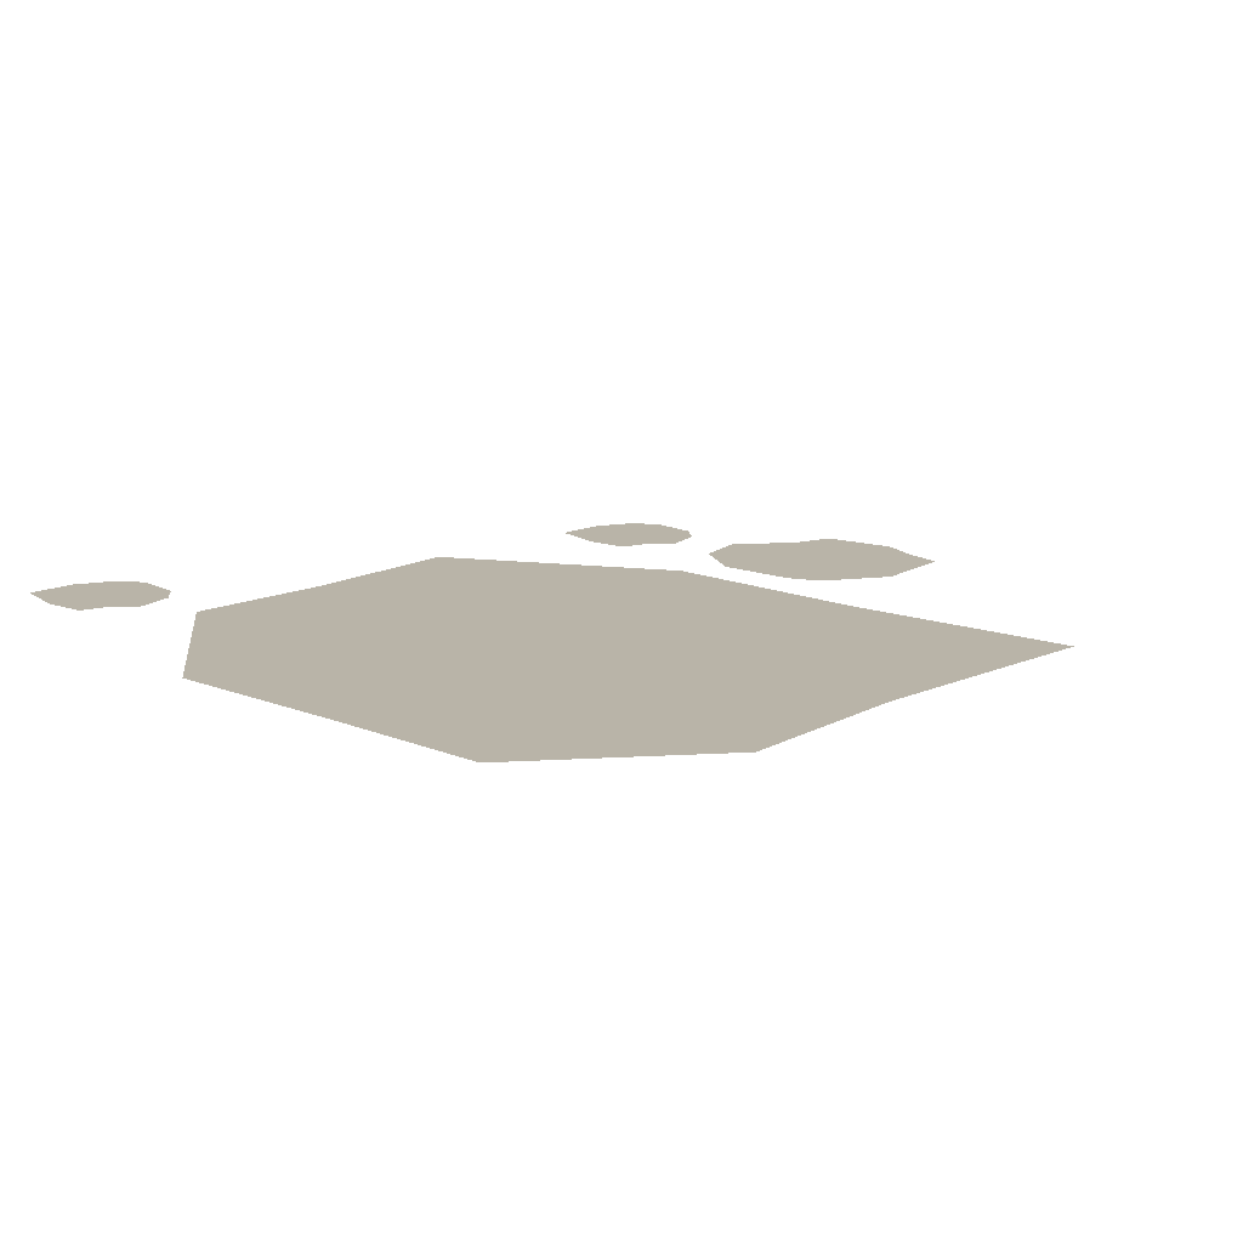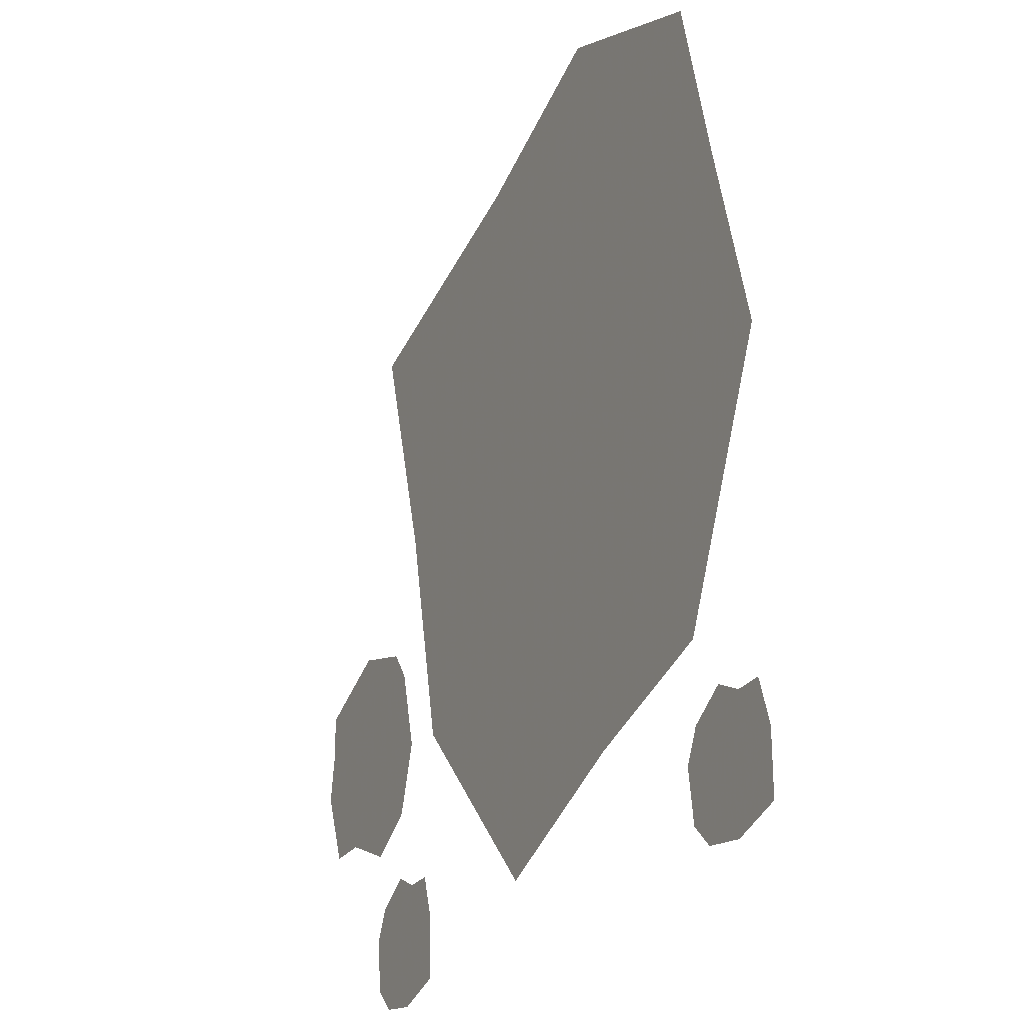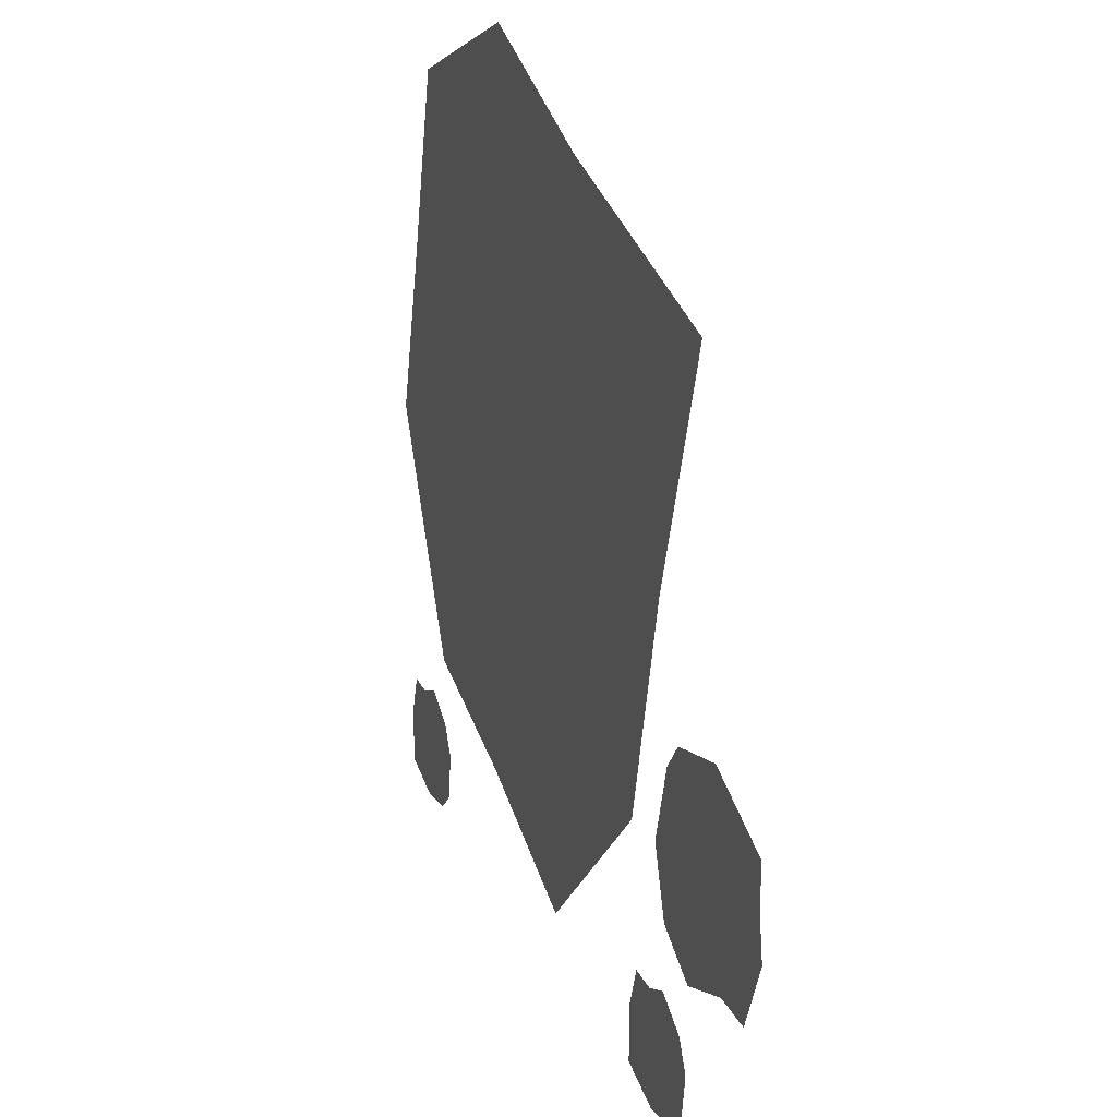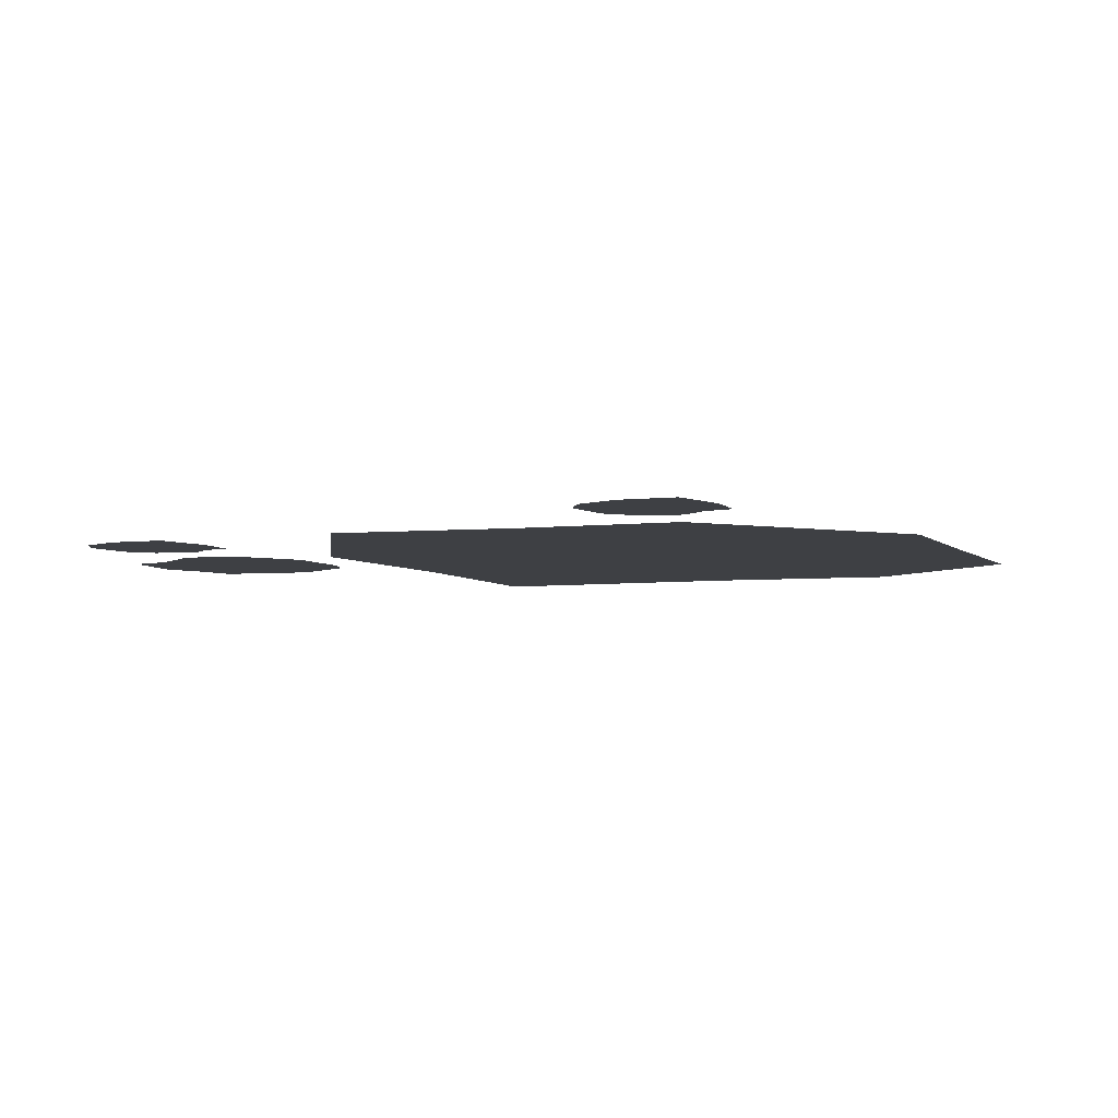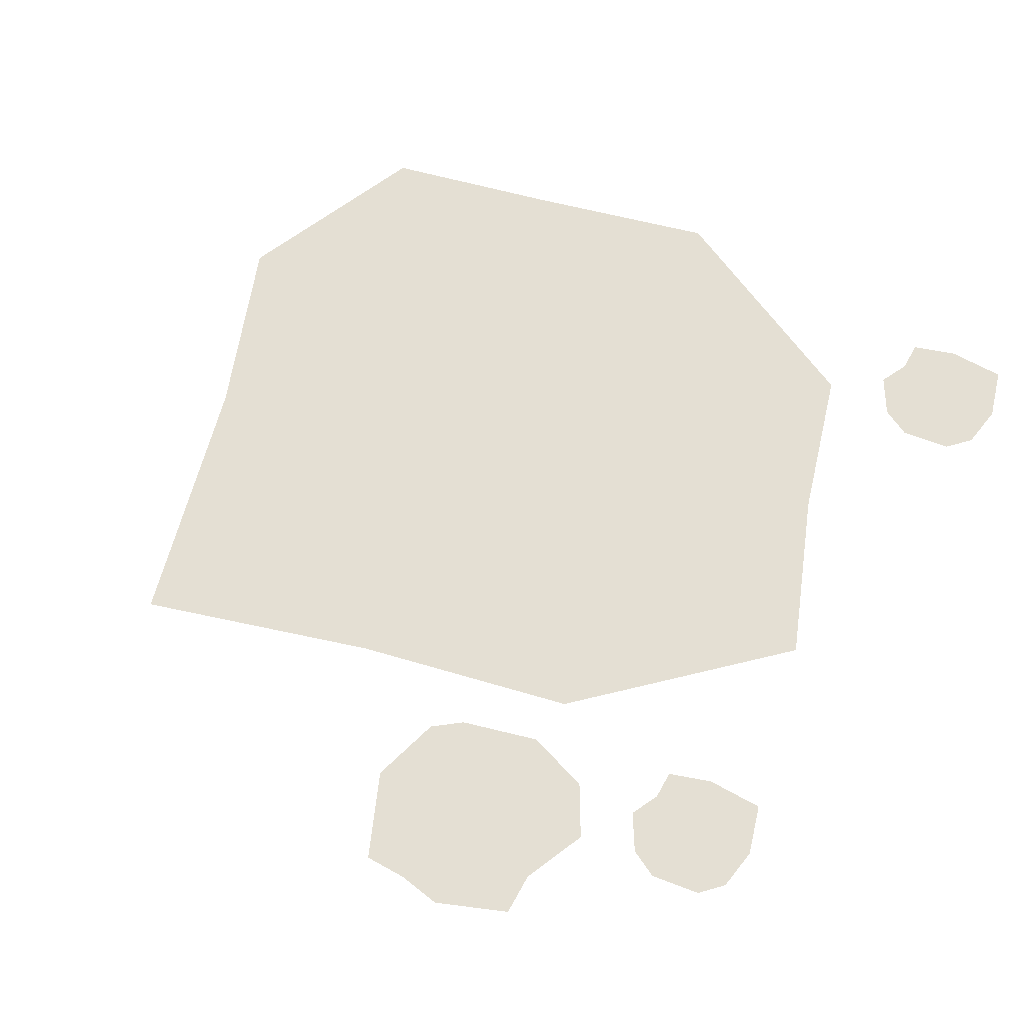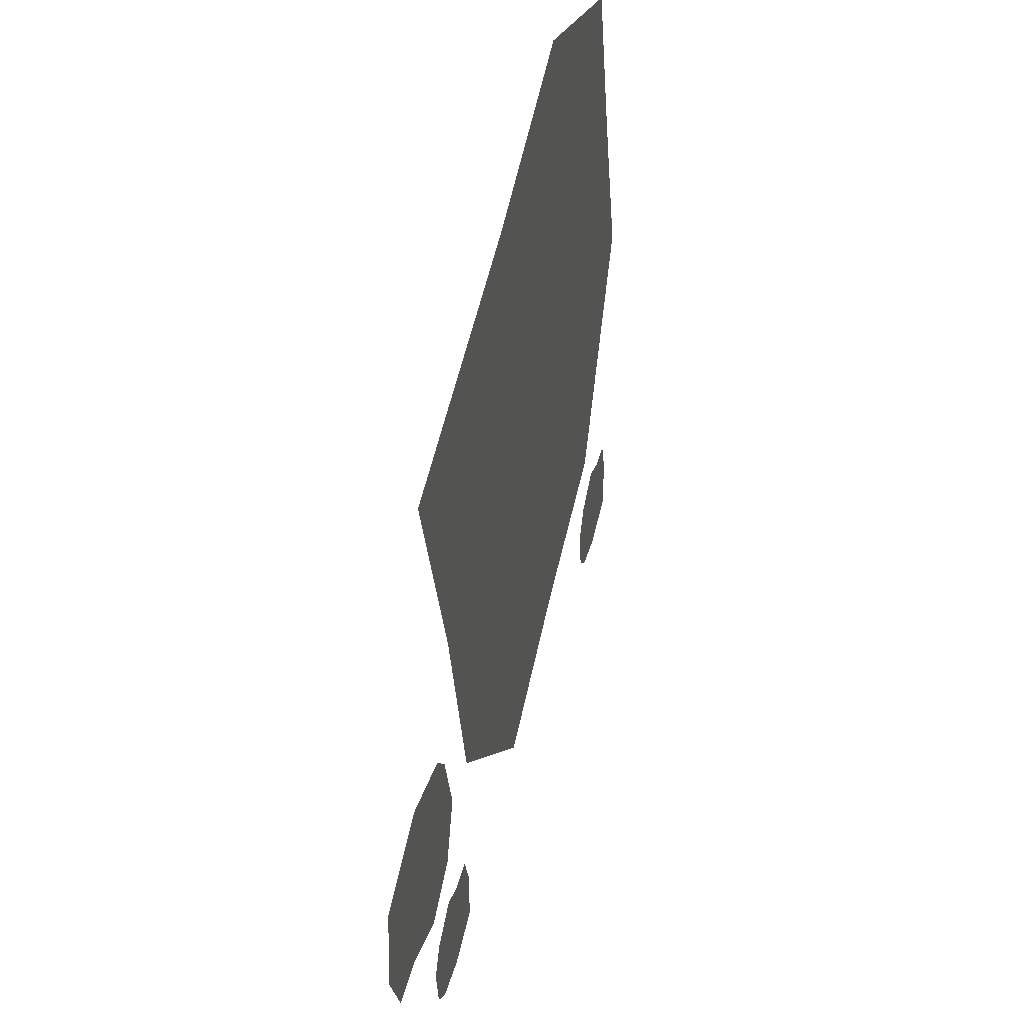
<metadata>
{"format":"obj","ext":"obj","renderer":"f3d","projection":"perspective","resolution":1024,"background":"white","views":[{"elev":13.2,"azim":-31.8,"up":"+Y"},{"elev":-25.4,"azim":-115.9,"up":"+Z"},{"elev":24.4,"azim":69.6,"up":"+Z"},{"elev":-4.7,"azim":-142.8,"up":"+Y"},{"elev":66.5,"azim":119.1,"up":"+Y"},{"elev":45.9,"azim":104.1,"up":"+Z"}]}
</metadata>
<code>
o walldecor/5378/ground_decor
v 28 0 -49
v 27 0 -46
v 24 0 -46
v 24 0 -49
v 24 0 -54
v 27 0 -52
v 31 0 -52
v 31 0 -44
v 29 0 -44
v 26 0 -40
v 30 0 -40
v 34 0 -42
v 34 0 -38
v 37 0 -44
v 39 0 -41
v 37 0 -46
v 41 0 -45
v 37 0 -50
v 40 0 -52
v 37 0 -55
v 35 0 -52
v 31 0 -56
v -39 0 14
v -17 0 -22
v 14 0 -12
v 0 0 38
v -18 0 45
v -32 0 28
v -53 0 25
v -60 0 -1
v -46 0 -1
v -33 0 -22
v -24 0 -39
v -1 0 -48
v -3 0 -33
v 24 0 -21
v 19 0 13
v 19 0 33
v 5 0 52
v -20 0 61
v -47 0 49
v -45 0 -33
v 41 0 43
v 31 0 10
v 52 0 -14
v 54 0 -18
v 60 0 -19
v 59 0 -13
v 59 0 -7
v 53 0 -9
v 44 0 -8
v 47 0 -24
v 51 0 -23
v 56 0 -29
v 50 0 -29
v 41 0 -27
v 41 0 -33
v 38 0 -24
v 34 0 -29
v 37 0 -19
v 31 0 -20
v 37 0 -14
v 34 0 -9
v 37 0 -5
v 39 0 -9
v 47 0 -2
v -56 0 -51
v -57 0 -48
v -60 0 -48
v -60 0 -51
v -60 0 -56
v -57 0 -54
v -53 0 -54
v -53 0 -46
v -55 0 -46
v -58 0 -42
v -54 0 -42
v -50 0 -44
v -50 0 -40
v -47 0 -46
v -45 0 -43
v -47 0 -48
v -43 0 -47
v -47 0 -52
v -44 0 -54
v -47 0 -57
v -49 0 -54
v -53 0 -58
v -64 0 68
v -64 0 68
v -64 0 68
v -64 0 68
v -64 0 68
v -64 0 68
v -64 0 68
v -64 0 68
v -64 0 68
v -64 0 68
v -64 0 68
v -64 0 68
v -64 0 68
v -64 0 68
v -64 0 68
v -64 0 68
v -64 0 68
v -64 0 68
v -64 0 68
v -64 0 68
v -64 0 68
v -64 0 68
v -64 0 68
v -64 0 68
v -64 0 68
v -64 0 68
v -64 0 68
v -64 0 68
v -64 0 68
v -64 0 68
v -64 0 68
v -64 0 68
f 1 2 3
f 1 3 4
f 1 4 5
f 1 5 6
f 1 6 7
f 1 7 8
f 1 8 2
f 2 8 9
f 2 9 3
f 3 9 10
f 10 9 8
f 10 8 11
f 11 8 12
f 11 12 13
f 13 12 14
f 13 14 15
f 15 14 16
f 15 16 17
f 17 16 18
f 17 18 19
f 19 18 20
f 20 18 21
f 20 21 7
f 20 7 22
f 22 7 6
f 22 6 5
f 8 7 16
f 8 16 14
f 8 14 12
f 16 7 21
f 16 21 18
f 23 24 25
f 23 25 26
f 23 26 27
f 23 27 28
f 23 28 29
f 23 29 30
f 23 30 31
f 23 31 32
f 23 32 24
f 24 32 33
f 24 33 34
f 24 34 35
f 24 35 25
f 25 35 34
f 25 34 36
f 25 36 37
f 25 37 26
f 26 37 38
f 26 38 39
f 26 39 40
f 26 40 27
f 27 40 41
f 27 41 28
f 28 41 29
f 42 32 31
f 42 31 30
f 39 38 43
f 43 38 37
f 43 37 44
f 44 37 36
f 33 32 42
f 45 46 47
f 45 47 48
f 45 48 49
f 45 49 50
f 45 50 51
f 45 51 52
f 45 52 46
f 46 52 53
f 46 53 47
f 47 53 54
f 54 53 52
f 54 52 55
f 55 52 56
f 55 56 57
f 57 56 58
f 57 58 59
f 59 58 60
f 59 60 61
f 61 60 62
f 61 62 63
f 63 62 64
f 64 62 65
f 64 65 51
f 64 51 66
f 66 51 50
f 66 50 49
f 52 51 60
f 52 60 58
f 52 58 56
f 60 51 65
f 60 65 62
f 67 68 69
f 67 69 70
f 67 70 71
f 67 71 72
f 67 72 73
f 67 73 74
f 67 74 68
f 68 74 75
f 68 75 69
f 69 75 76
f 76 75 74
f 76 74 77
f 77 74 78
f 77 78 79
f 79 78 80
f 79 80 81
f 81 80 82
f 81 82 83
f 83 82 84
f 83 84 85
f 85 84 86
f 86 84 87
f 86 87 73
f 86 73 88
f 88 73 72
f 88 72 71
f 74 73 82
f 74 82 80
f 74 80 78
f 82 73 87
f 82 87 84

</code>
